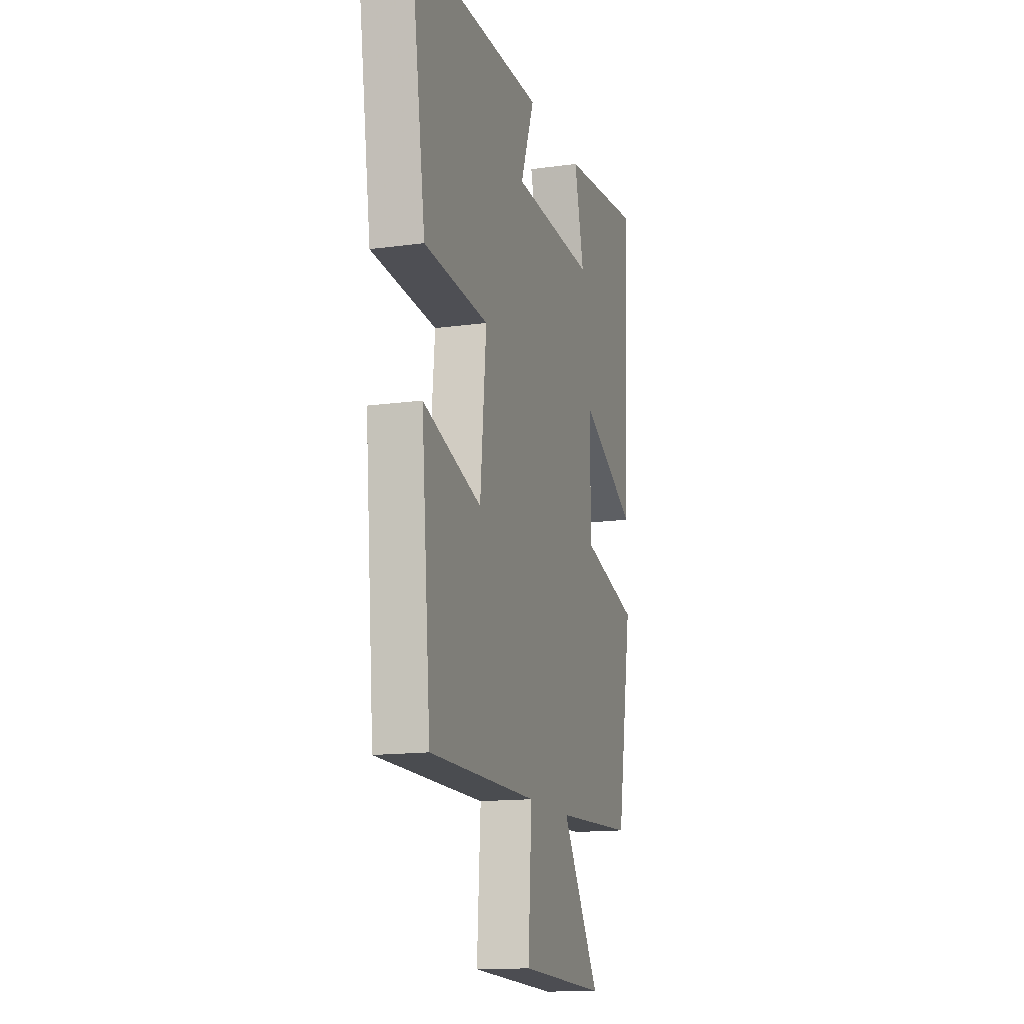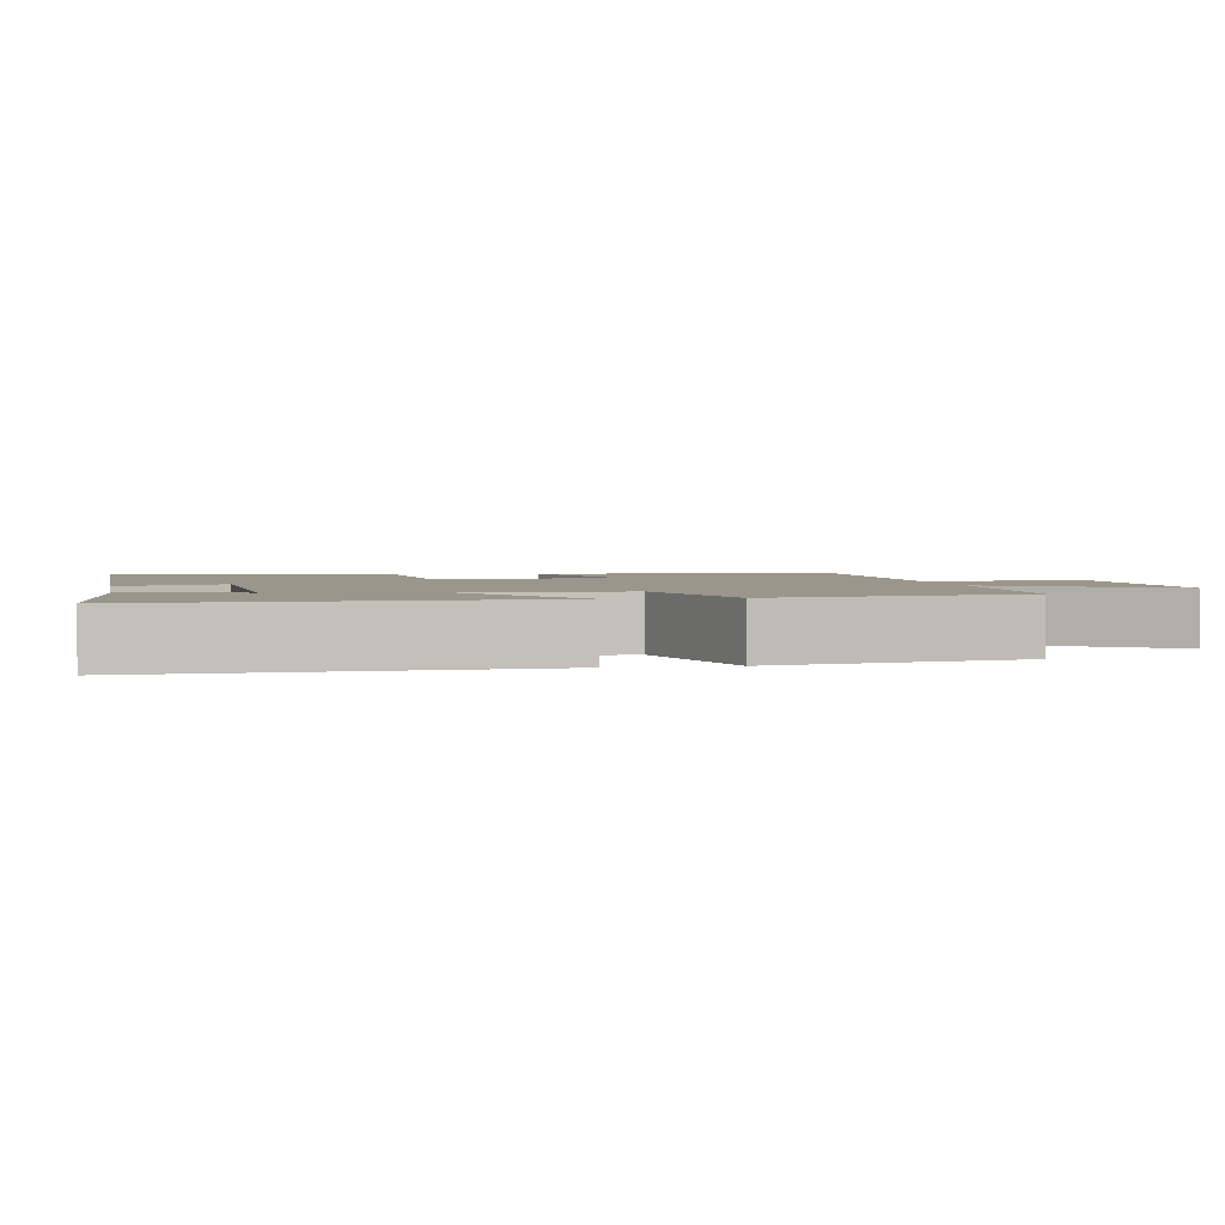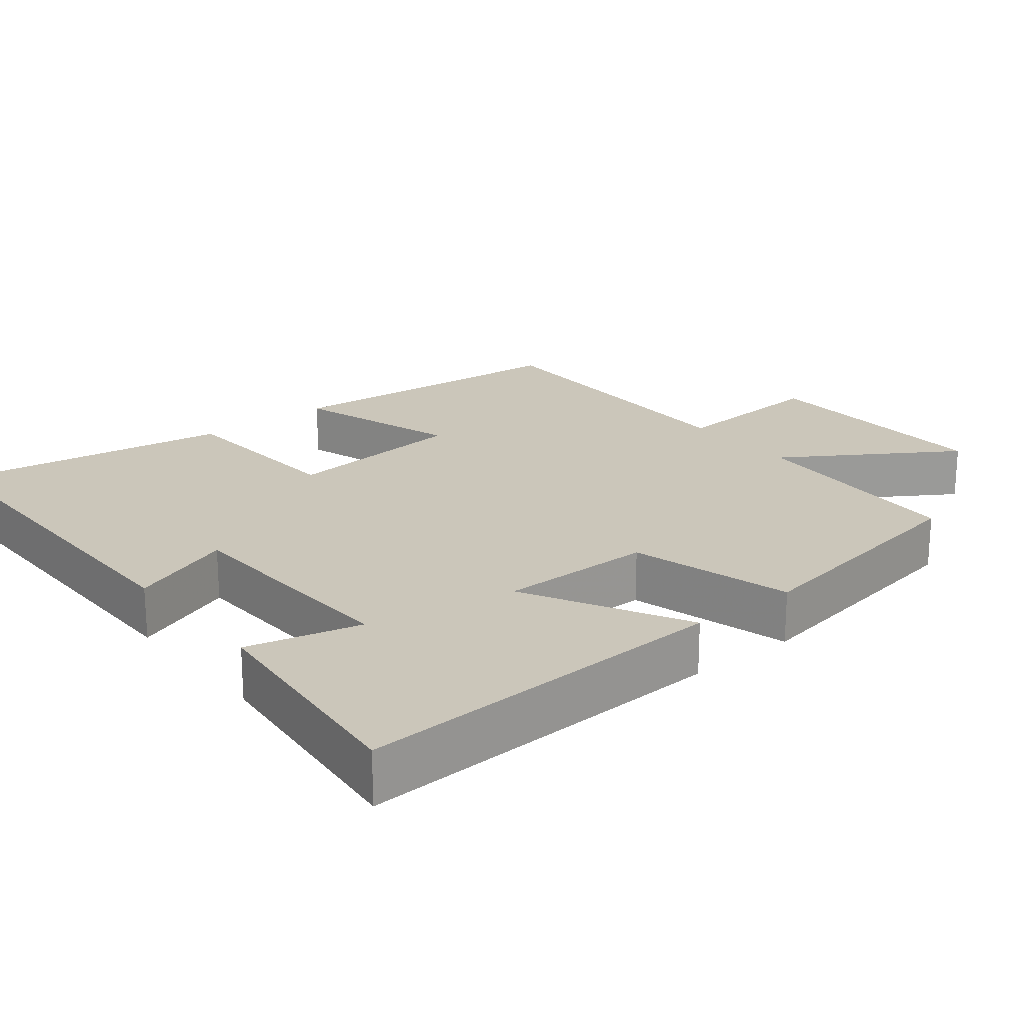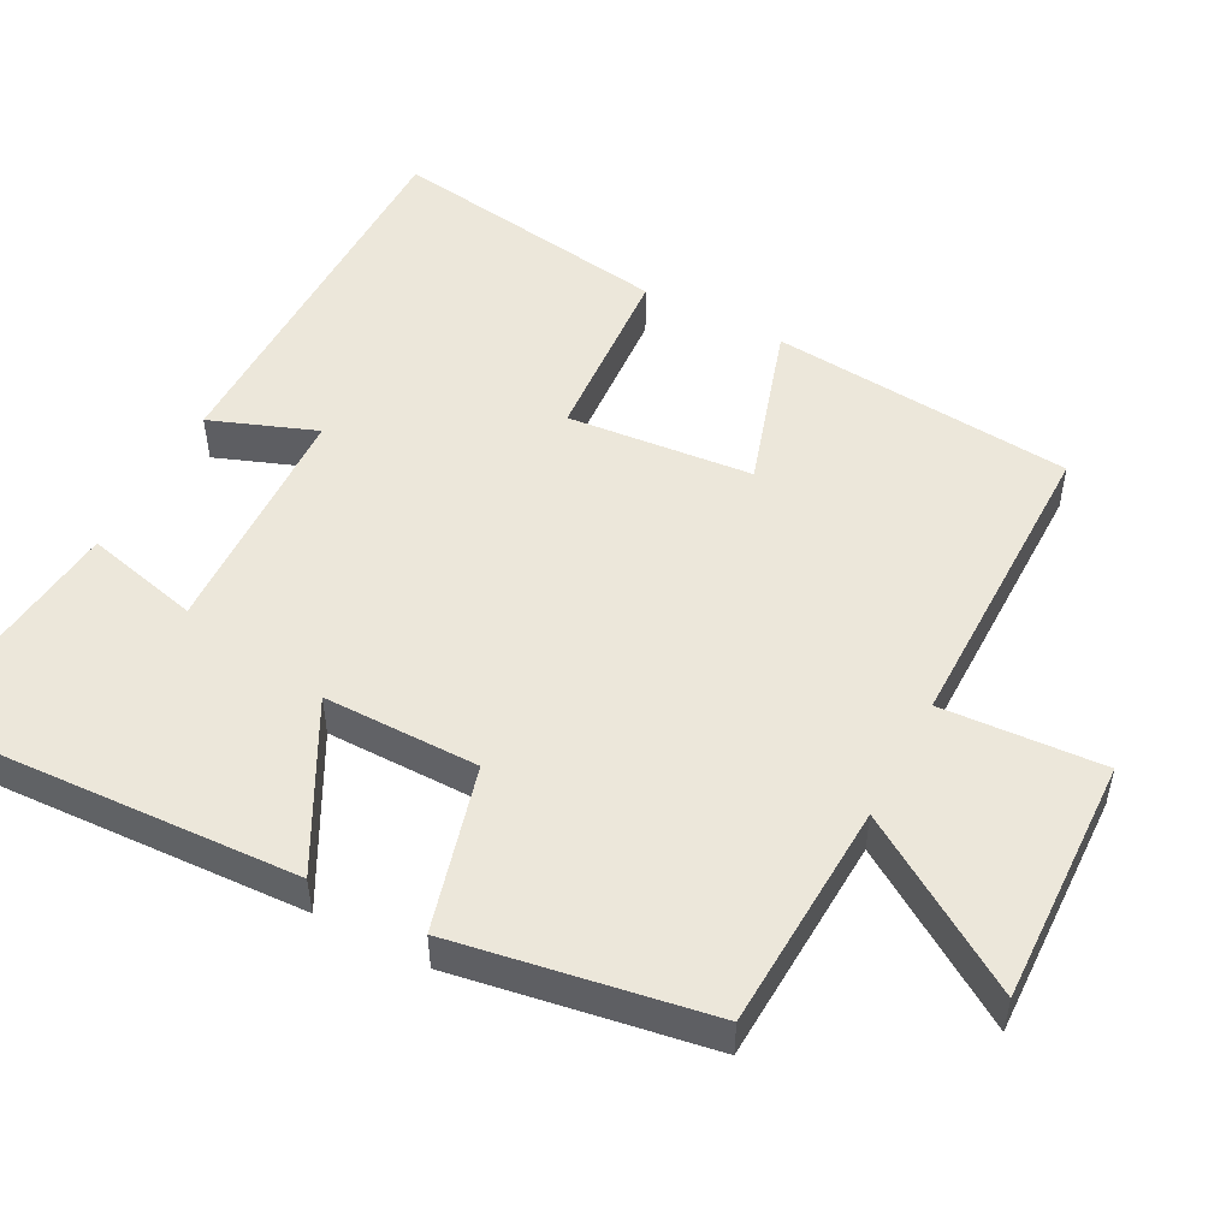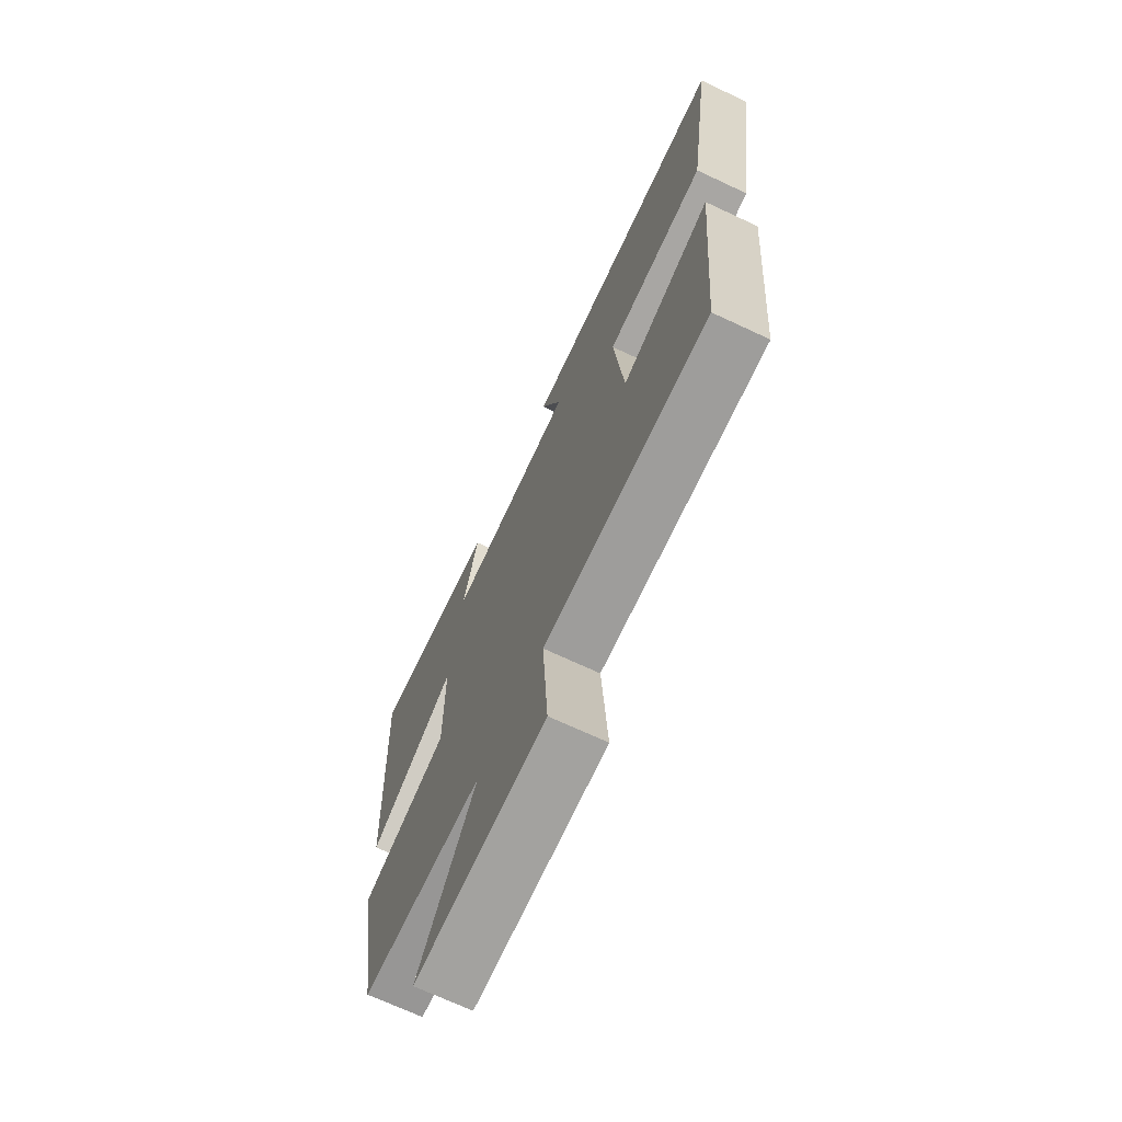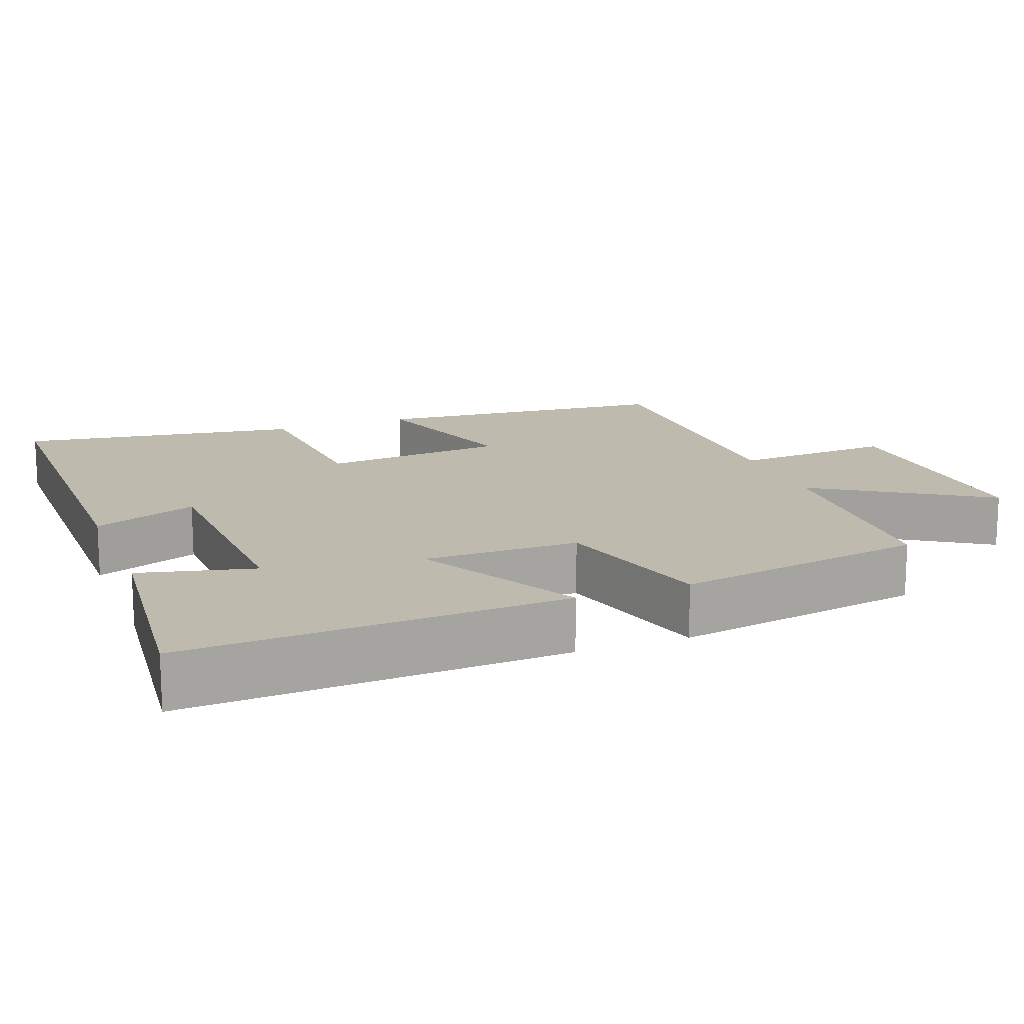
<metadata>
{"format":"obj","ext":"obj","renderer":"f3d","projection":"perspective","resolution":1024,"background":"white","views":[{"elev":-14.5,"azim":-73.3,"up":"+Z"},{"elev":2.3,"azim":79.2,"up":"+Y"},{"elev":21.2,"azim":51.3,"up":"+Y"},{"elev":50.7,"azim":117.9,"up":"+Y"},{"elev":-70.4,"azim":-115.1,"up":"+Z"},{"elev":15.4,"azim":69.2,"up":"+Y"}]}
</metadata>
<code>
v -0.558 0.07 0.5
v -0.03 0.07 0.5
v -0.084 0.07 0.357
v 0.242 0.07 0.343
v 0.204 0.07 0.5
v 0.526 0.07 0.533
v 0.5 0.07 0.013
v 0.277 0.07 0.132
v 0.277 0.07 -0.08
v 0.5 0.07 -0.141
v 0.441 0.07 -0.486
v 0.13 0.07 -0.5
v 0.278 0.07 -0.732
v -0.058 0.07 -0.72
v -0.044 0.07 -0.5
v -0.464 0.07 -0.499
v -0.5 0.07 -0.086
v -0.273 0.07 -0.158
v -0.249 0.07 0.094
v -0.5 0.07 0.112
v -0.558 0 0.5
v -0.03 0 0.5
v -0.084 0 0.357
v 0.242 0 0.343
v 0.204 0 0.5
v 0.526 0 0.533
v 0.5 0 0.013
v 0.277 0 0.132
v 0.277 0 -0.08
v 0.5 0 -0.141
v 0.441 0 -0.486
v 0.13 0 -0.5
v 0.278 0 -0.732
v -0.058 0 -0.72
v -0.044 0 -0.5
v -0.464 0 -0.499
v -0.5 0 -0.086
v -0.273 0 -0.158
v -0.249 0 0.094
v -0.5 0 0.112
f 19 20 1 2
f 15 16 17 18
f 15 18 19
f 12 13 14 15
f 9 10 11 12
f 8 9 12 15
f 6 7 8
f 4 5 6
f 4 6 8
f 3 4 8 15
f 19 2 3
f 3 15 19
f 22 21 40 39
f 38 37 36 35
f 39 38 35
f 35 34 33 32
f 32 31 30 29
f 35 32 29 28
f 28 27 26
f 26 25 24
f 28 26 24
f 35 28 24 23
f 23 22 39
f 39 35 23
f 1 21 22 2
f 2 22 23 3
f 3 23 24 4
f 4 24 25 5
f 5 25 26 6
f 6 26 27 7
f 7 27 28 8
f 8 28 29 9
f 9 29 30 10
f 10 30 31 11
f 11 31 32 12
f 12 32 33 13
f 13 33 34 14
f 14 34 35 15
f 15 35 36 16
f 16 36 37 17
f 17 37 38 18
f 18 38 39 19
f 19 39 40 20
f 20 40 21 1

</code>
